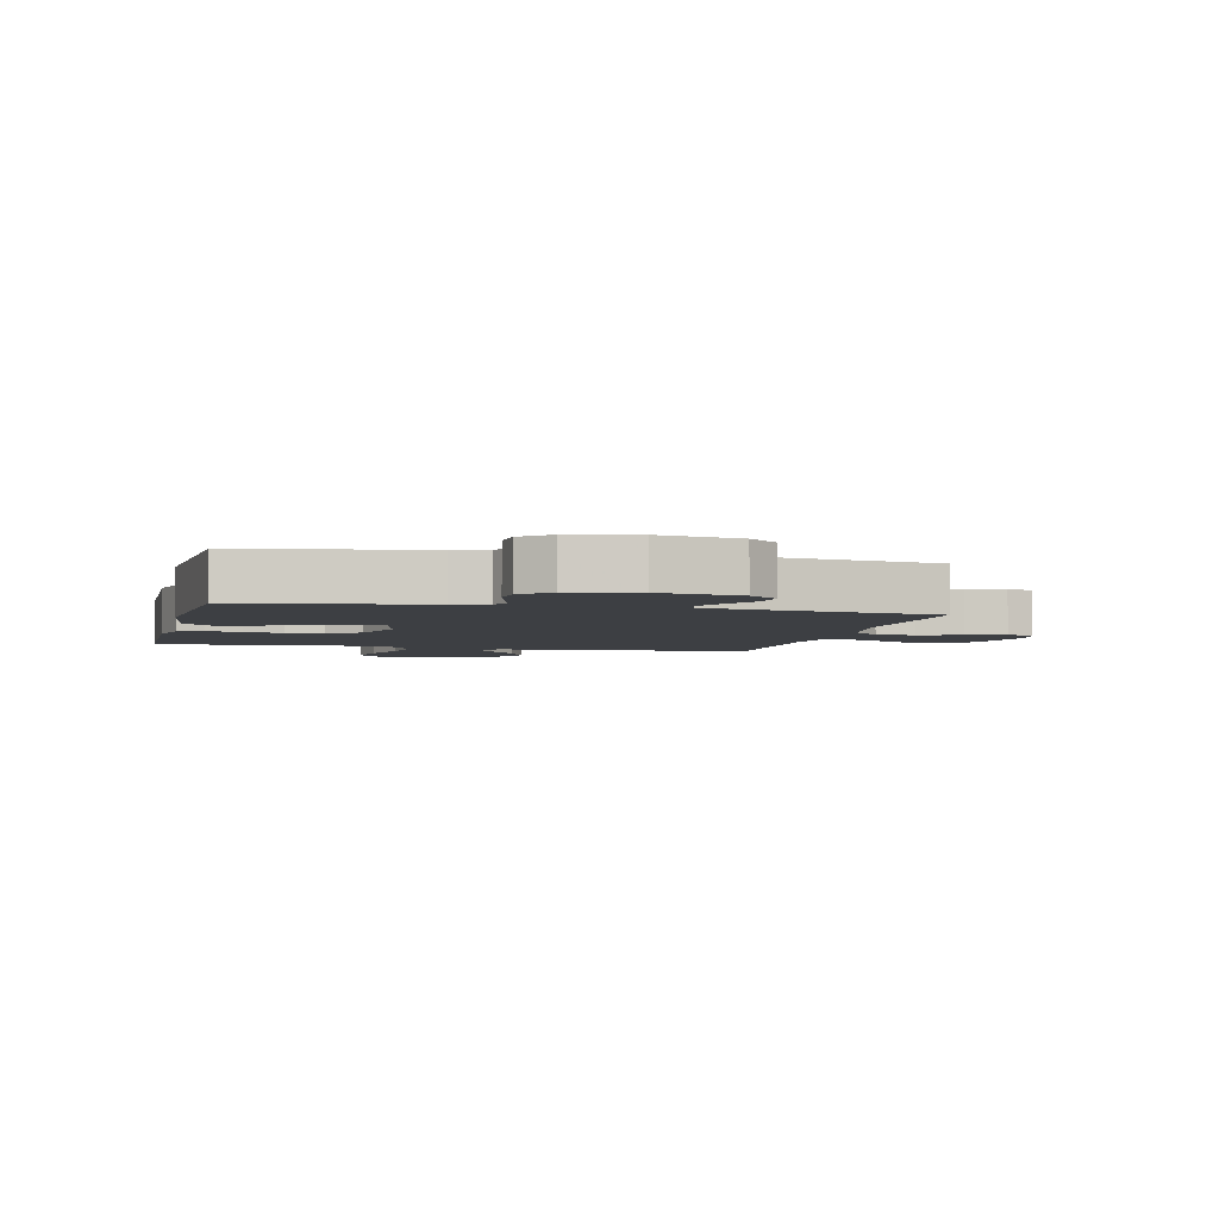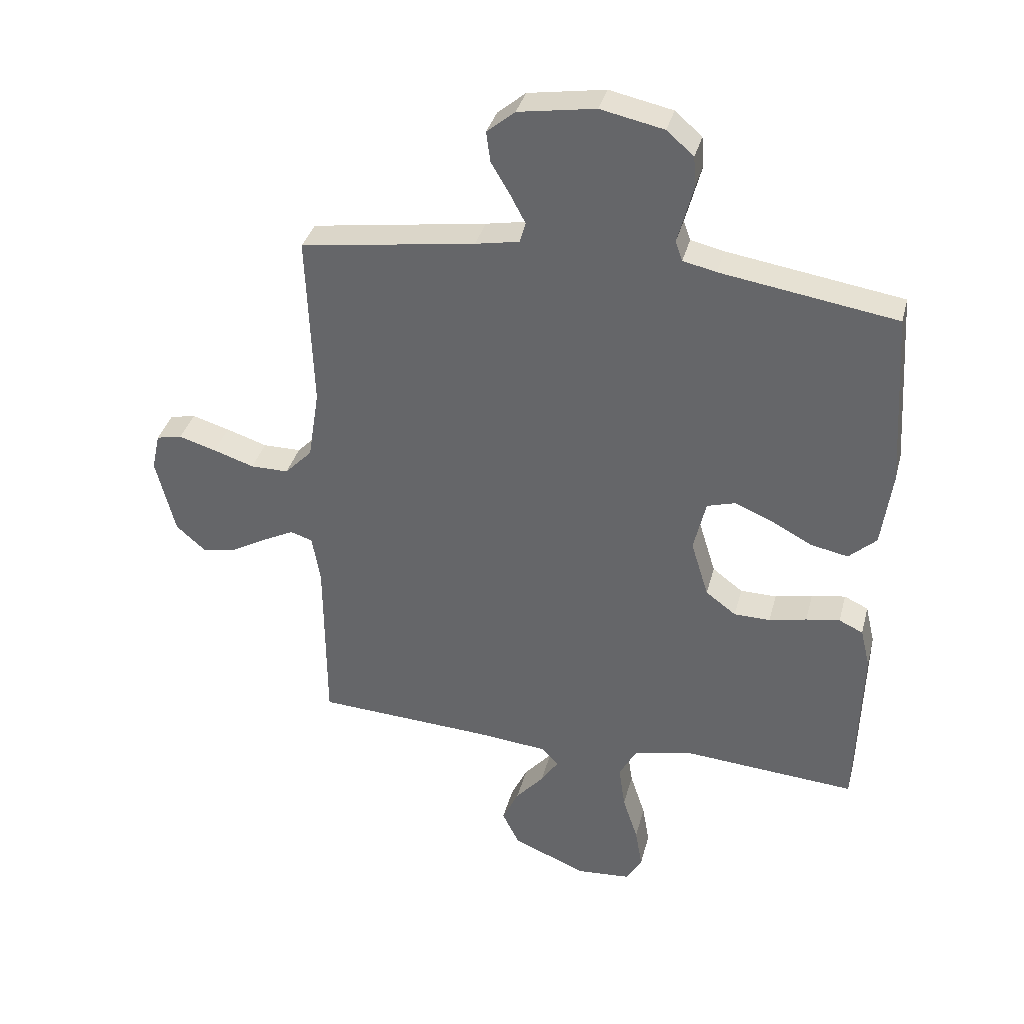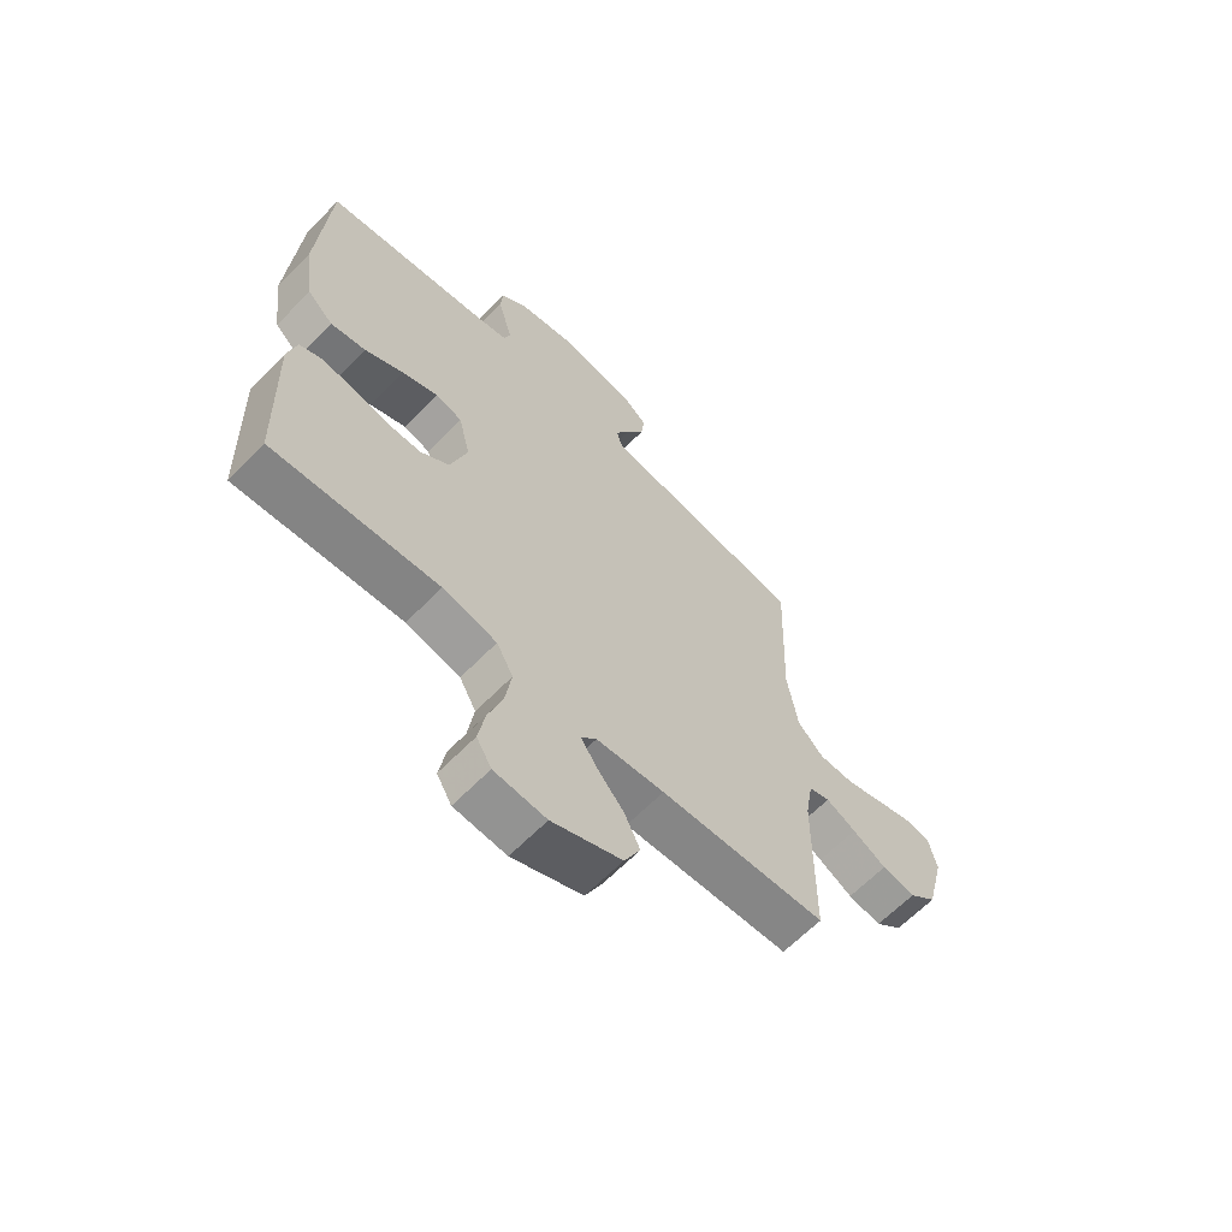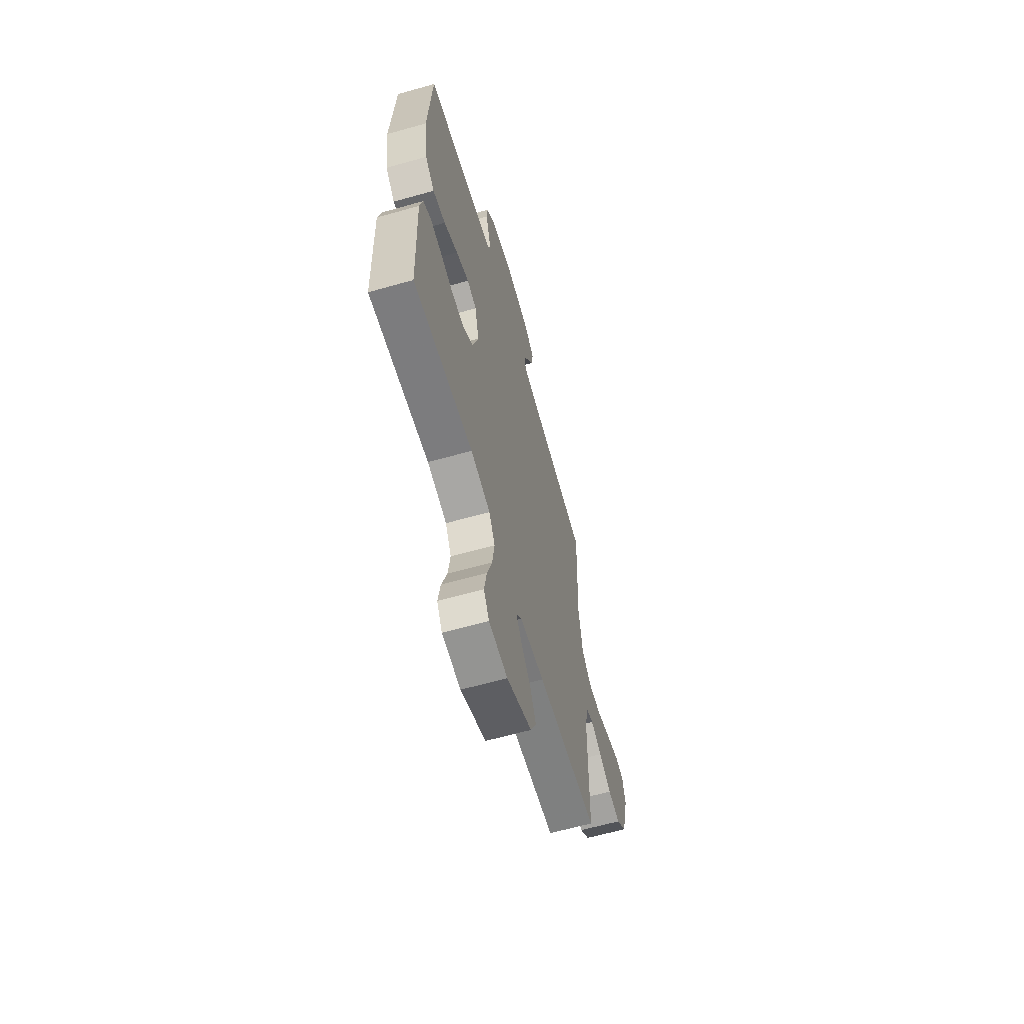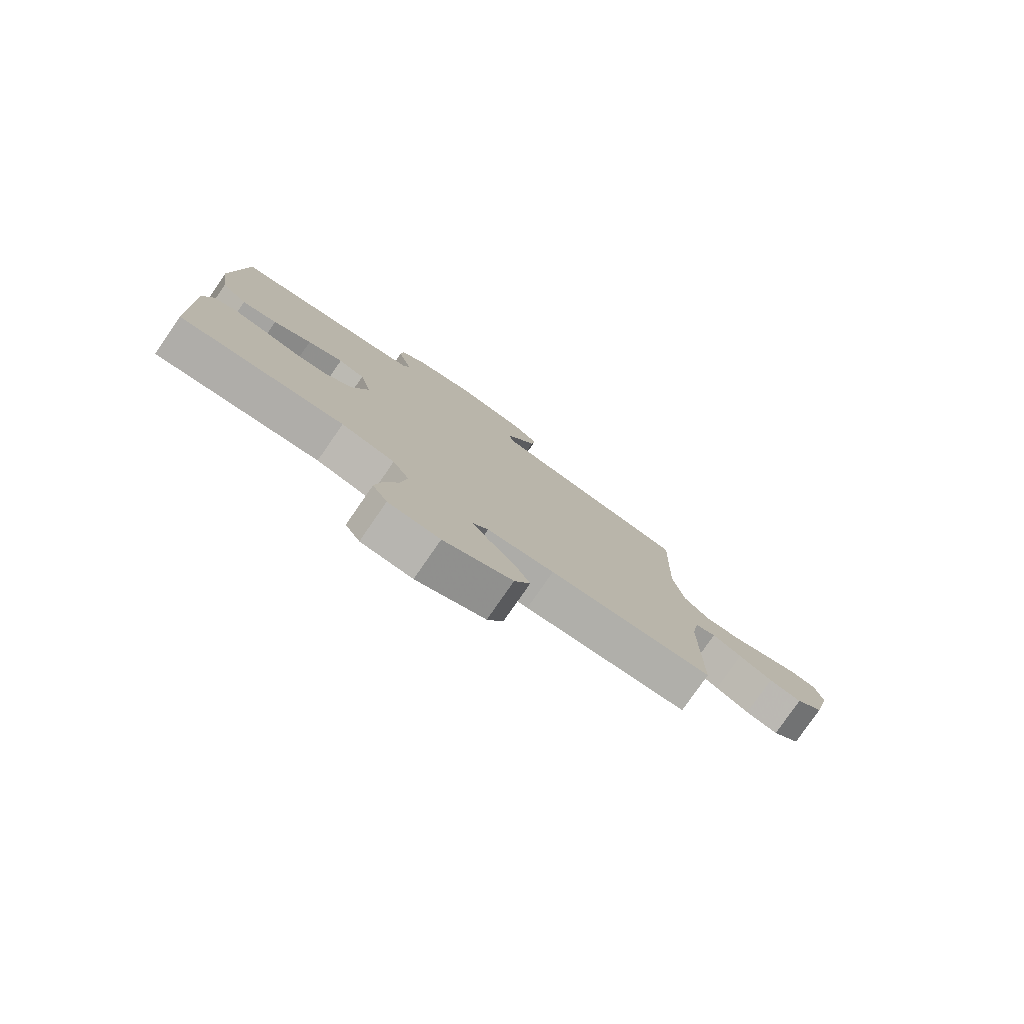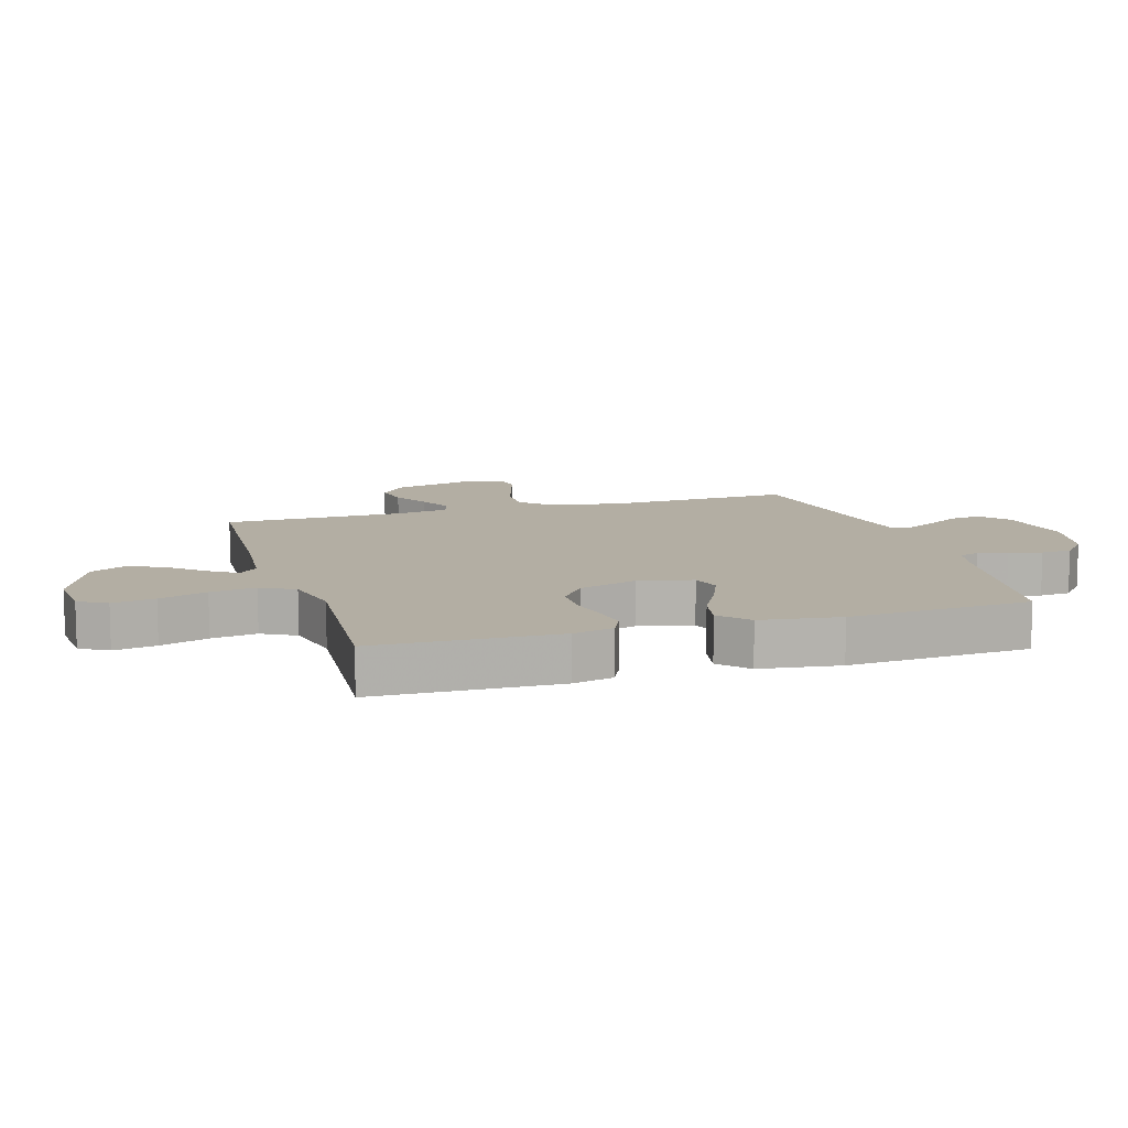
<metadata>
{"format":"obj","ext":"obj","renderer":"f3d","projection":"perspective","resolution":1024,"background":"white","views":[{"elev":-3.8,"azim":-13.4,"up":"+Y"},{"elev":35.8,"azim":-165.8,"up":"+Z"},{"elev":-64.1,"azim":-44.3,"up":"+Z"},{"elev":-63.0,"azim":-74.0,"up":"+Z"},{"elev":-79.5,"azim":-34.7,"up":"+Z"},{"elev":10.9,"azim":-107.0,"up":"+Y"}]}
</metadata>
<code>
v 0.5 0.07 -0.5
v 0.2 0.07 -0.517
v 0.077 0.07 -0.529
v 0.049 0.07 -0.56
v 0.079 0.07 -0.605
v 0.127 0.07 -0.66
v 0.155 0.07 -0.719
v 0.126 0.07 -0.778
v 0 0.07 -0.831
v -0.094 0.07 -0.824
v -0.121 0.07 -0.778
v -0.109 0.07 -0.708
v -0.083 0.07 -0.629
v -0.072 0.07 -0.554
v -0.102 0.07 -0.499
v -0.2 0.07 -0.477
v -0.5 0.07 -0.5
v -0.509 0.07 -0.2
v -0.493 0.07 -0.133
v -0.452 0.07 -0.114
v -0.394 0.07 -0.123
v -0.33 0.07 -0.137
v -0.268 0.07 -0.136
v -0.216 0.07 -0.097
v -0.186 0.07 0
v -0.207 0.07 0.089
v -0.255 0.07 0.103
v -0.32 0.07 0.076
v -0.39 0.07 0.039
v -0.454 0.07 0.026
v -0.501 0.07 0.069
v -0.519 0.07 0.2
v -0.5 0.07 0.5
v -0.2 0.07 0.547
v -0.143 0.07 0.56
v -0.131 0.07 0.594
v -0.144 0.07 0.642
v -0.158 0.07 0.695
v -0.154 0.07 0.746
v -0.108 0.07 0.786
v 0 0.07 0.809
v 0.132 0.07 0.788
v 0.18 0.07 0.748
v 0.173 0.07 0.696
v 0.141 0.07 0.642
v 0.115 0.07 0.593
v 0.125 0.07 0.558
v 0.2 0.07 0.544
v 0.5 0.07 0.5
v 0.489 0.07 0.2
v 0.508 0.07 0.079
v 0.555 0.07 0.031
v 0.62 0.07 0.031
v 0.69 0.07 0.054
v 0.754 0.07 0.073
v 0.798 0.07 0.064
v 0.812 0.07 0
v 0.779 0.07 -0.132
v 0.729 0.07 -0.176
v 0.669 0.07 -0.165
v 0.608 0.07 -0.131
v 0.554 0.07 -0.104
v 0.516 0.07 -0.116
v 0.502 0.07 -0.2
v 0.5 0 -0.5
v 0.2 0 -0.517
v 0.077 0 -0.529
v 0.049 0 -0.56
v 0.079 0 -0.605
v 0.127 0 -0.66
v 0.155 0 -0.719
v 0.126 0 -0.778
v 0 0 -0.831
v -0.094 0 -0.824
v -0.121 0 -0.778
v -0.109 0 -0.708
v -0.083 0 -0.629
v -0.072 0 -0.554
v -0.102 0 -0.499
v -0.2 0 -0.477
v -0.5 0 -0.5
v -0.509 0 -0.2
v -0.493 0 -0.133
v -0.452 0 -0.114
v -0.394 0 -0.123
v -0.33 0 -0.137
v -0.268 0 -0.136
v -0.216 0 -0.097
v -0.186 0 0
v -0.207 0 0.089
v -0.255 0 0.103
v -0.32 0 0.076
v -0.39 0 0.039
v -0.454 0 0.026
v -0.501 0 0.069
v -0.519 0 0.2
v -0.5 0 0.5
v -0.2 0 0.547
v -0.143 0 0.56
v -0.131 0 0.594
v -0.144 0 0.642
v -0.158 0 0.695
v -0.154 0 0.746
v -0.108 0 0.786
v 0 0 0.809
v 0.132 0 0.788
v 0.18 0 0.748
v 0.173 0 0.696
v 0.141 0 0.642
v 0.115 0 0.593
v 0.125 0 0.558
v 0.2 0 0.544
v 0.5 0 0.5
v 0.489 0 0.2
v 0.508 0 0.079
v 0.555 0 0.031
v 0.62 0 0.031
v 0.69 0 0.054
v 0.754 0 0.073
v 0.798 0 0.064
v 0.812 0 0
v 0.779 0 -0.132
v 0.729 0 -0.176
v 0.669 0 -0.165
v 0.608 0 -0.131
v 0.554 0 -0.104
v 0.516 0 -0.116
v 0.502 0 -0.2
f 58 59 60 61
f 58 61 62
f 57 58 62
f 56 57 62 63
f 53 54 55 56
f 48 49 50
f 47 48 50 51
f 42 43 44 45
f 42 45 46
f 41 42 46
f 40 41 46 47
f 36 37 38 39
f 36 39 40 47
f 31 32 33 34
f 31 34 35
f 28 29 30 31
f 27 28 31 35
f 26 27 35 36
f 19 20 21 22
f 17 18 19 22
f 16 17 22 23
f 15 16 23 24
f 10 11 12 13
f 10 13 14
f 9 10 14
f 8 9 14
f 5 6 7 8
f 4 5 8 14
f 3 4 14 15
f 64 1 2
f 63 64 2 3
f 53 56 63
f 52 53 63 3
f 26 36 47 51
f 25 26 51 52
f 24 25 52
f 3 15 24 52
f 125 124 123 122
f 126 125 122
f 126 122 121
f 127 126 121 120
f 120 119 118 117
f 114 113 112
f 115 114 112 111
f 109 108 107 106
f 110 109 106
f 110 106 105
f 111 110 105 104
f 103 102 101 100
f 111 104 103 100
f 98 97 96 95
f 99 98 95
f 95 94 93 92
f 99 95 92 91
f 100 99 91 90
f 86 85 84 83
f 86 83 82 81
f 87 86 81 80
f 88 87 80 79
f 77 76 75 74
f 78 77 74
f 78 74 73
f 78 73 72
f 72 71 70 69
f 78 72 69 68
f 79 78 68 67
f 66 65 128
f 67 66 128 127
f 127 120 117
f 67 127 117 116
f 115 111 100 90
f 116 115 90 89
f 116 89 88
f 116 88 79 67
f 1 65 66 2
f 2 66 67 3
f 3 67 68 4
f 4 68 69 5
f 5 69 70 6
f 6 70 71 7
f 7 71 72 8
f 8 72 73 9
f 9 73 74 10
f 10 74 75 11
f 11 75 76 12
f 12 76 77 13
f 13 77 78 14
f 14 78 79 15
f 15 79 80 16
f 16 80 81 17
f 17 81 82 18
f 18 82 83 19
f 19 83 84 20
f 20 84 85 21
f 21 85 86 22
f 22 86 87 23
f 23 87 88 24
f 24 88 89 25
f 25 89 90 26
f 26 90 91 27
f 27 91 92 28
f 28 92 93 29
f 29 93 94 30
f 30 94 95 31
f 31 95 96 32
f 32 96 97 33
f 33 97 98 34
f 34 98 99 35
f 35 99 100 36
f 36 100 101 37
f 37 101 102 38
f 38 102 103 39
f 39 103 104 40
f 40 104 105 41
f 41 105 106 42
f 42 106 107 43
f 43 107 108 44
f 44 108 109 45
f 45 109 110 46
f 46 110 111 47
f 47 111 112 48
f 48 112 113 49
f 49 113 114 50
f 50 114 115 51
f 51 115 116 52
f 52 116 117 53
f 53 117 118 54
f 54 118 119 55
f 55 119 120 56
f 56 120 121 57
f 57 121 122 58
f 58 122 123 59
f 59 123 124 60
f 60 124 125 61
f 61 125 126 62
f 62 126 127 63
f 63 127 128 64
f 64 128 65 1

</code>
